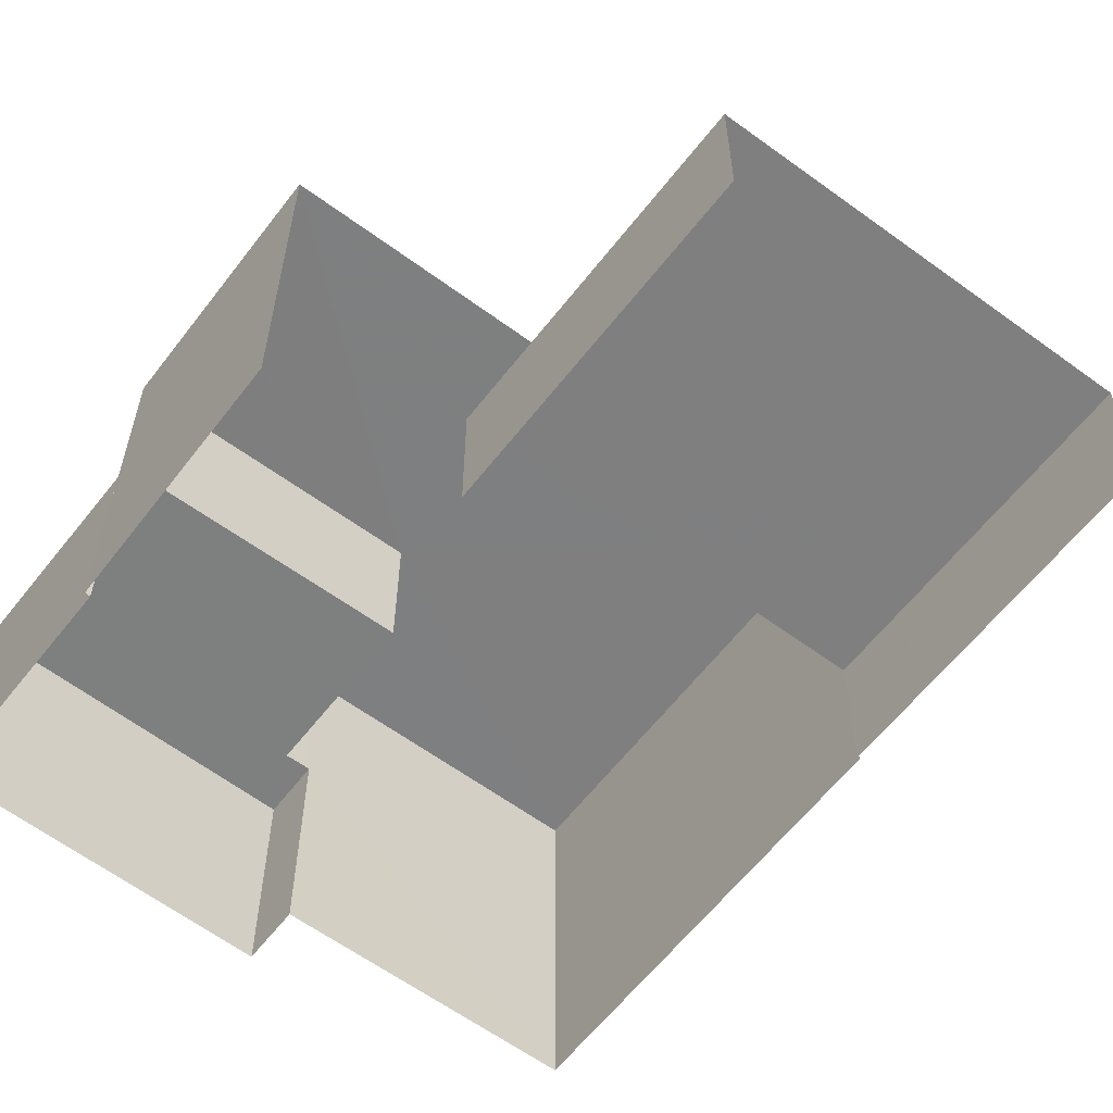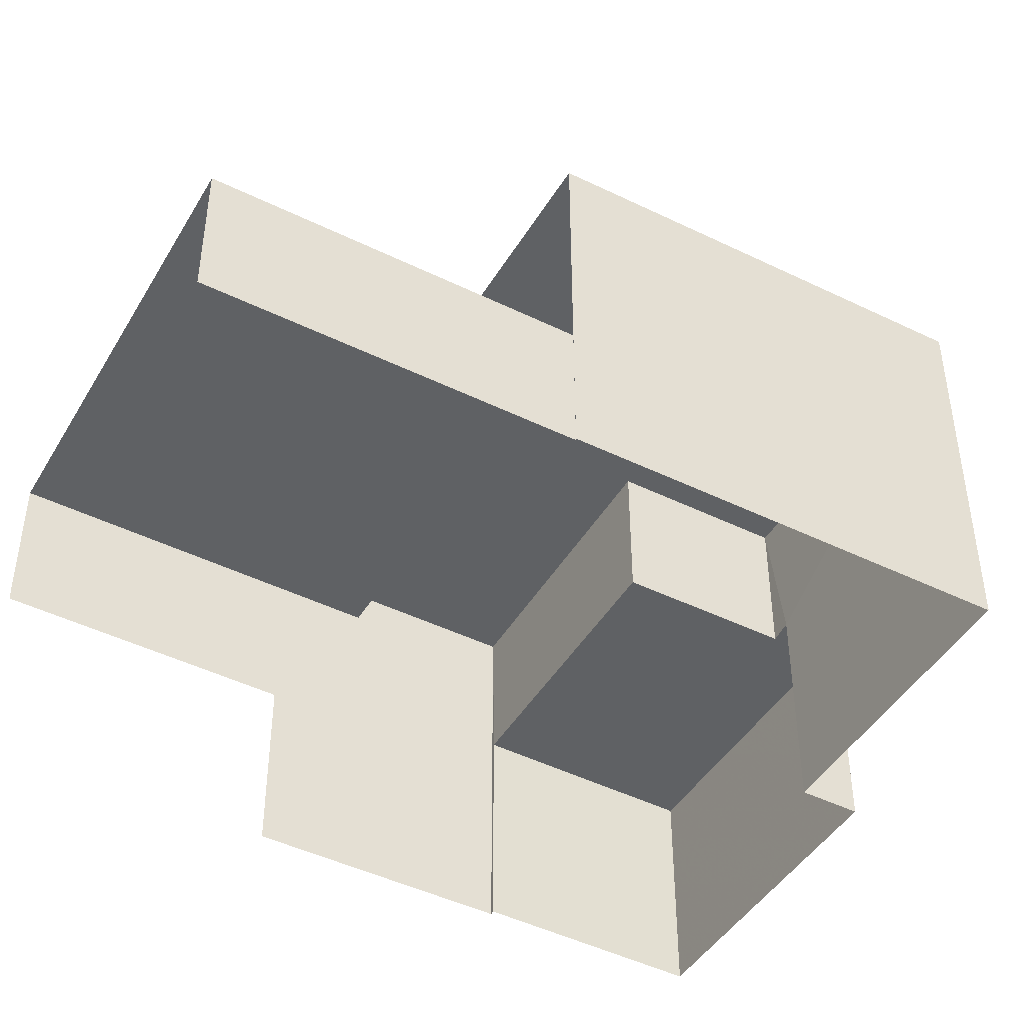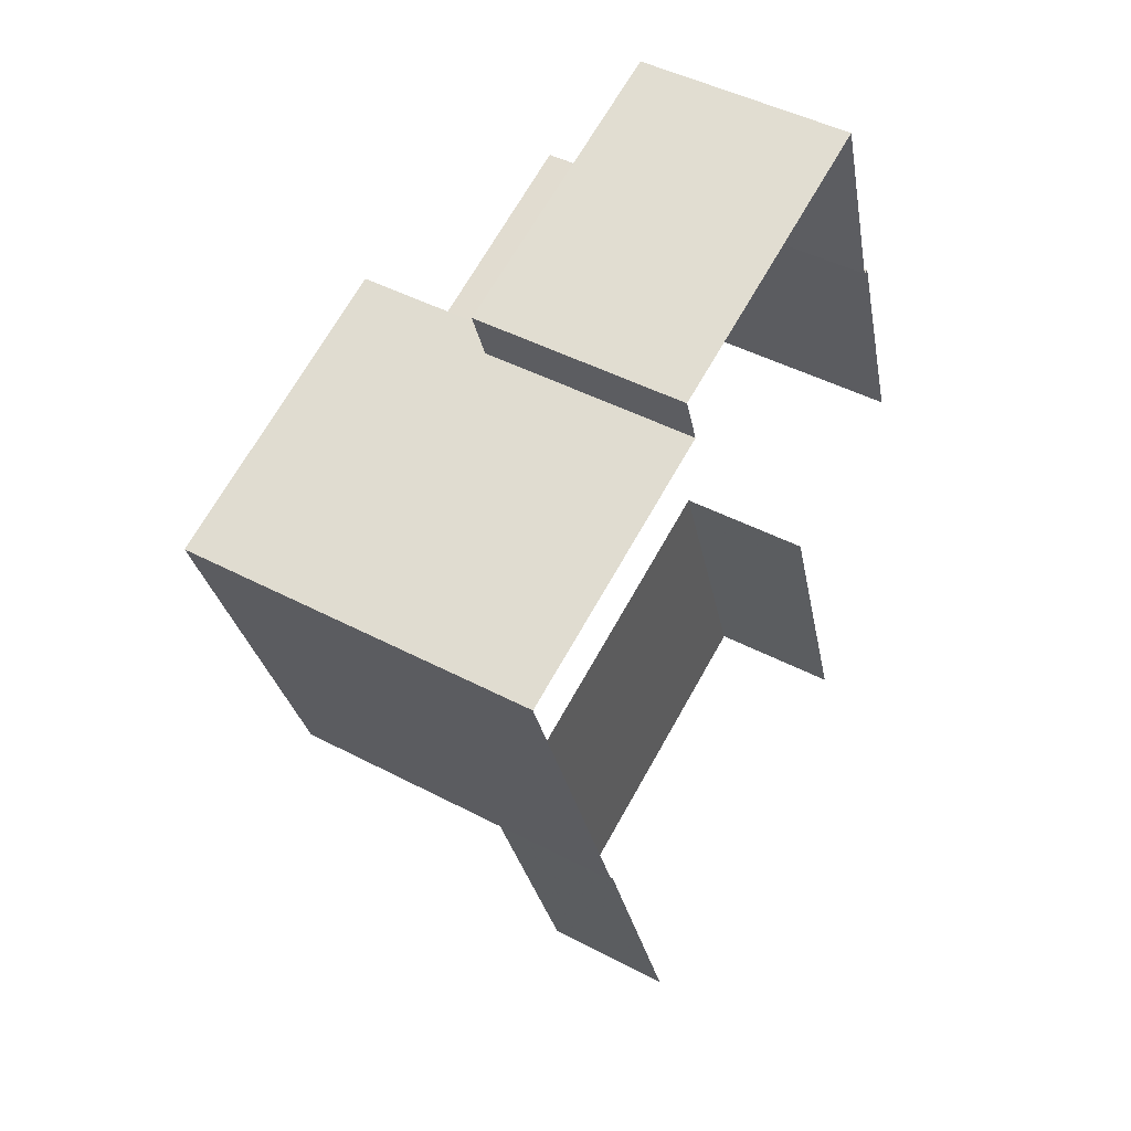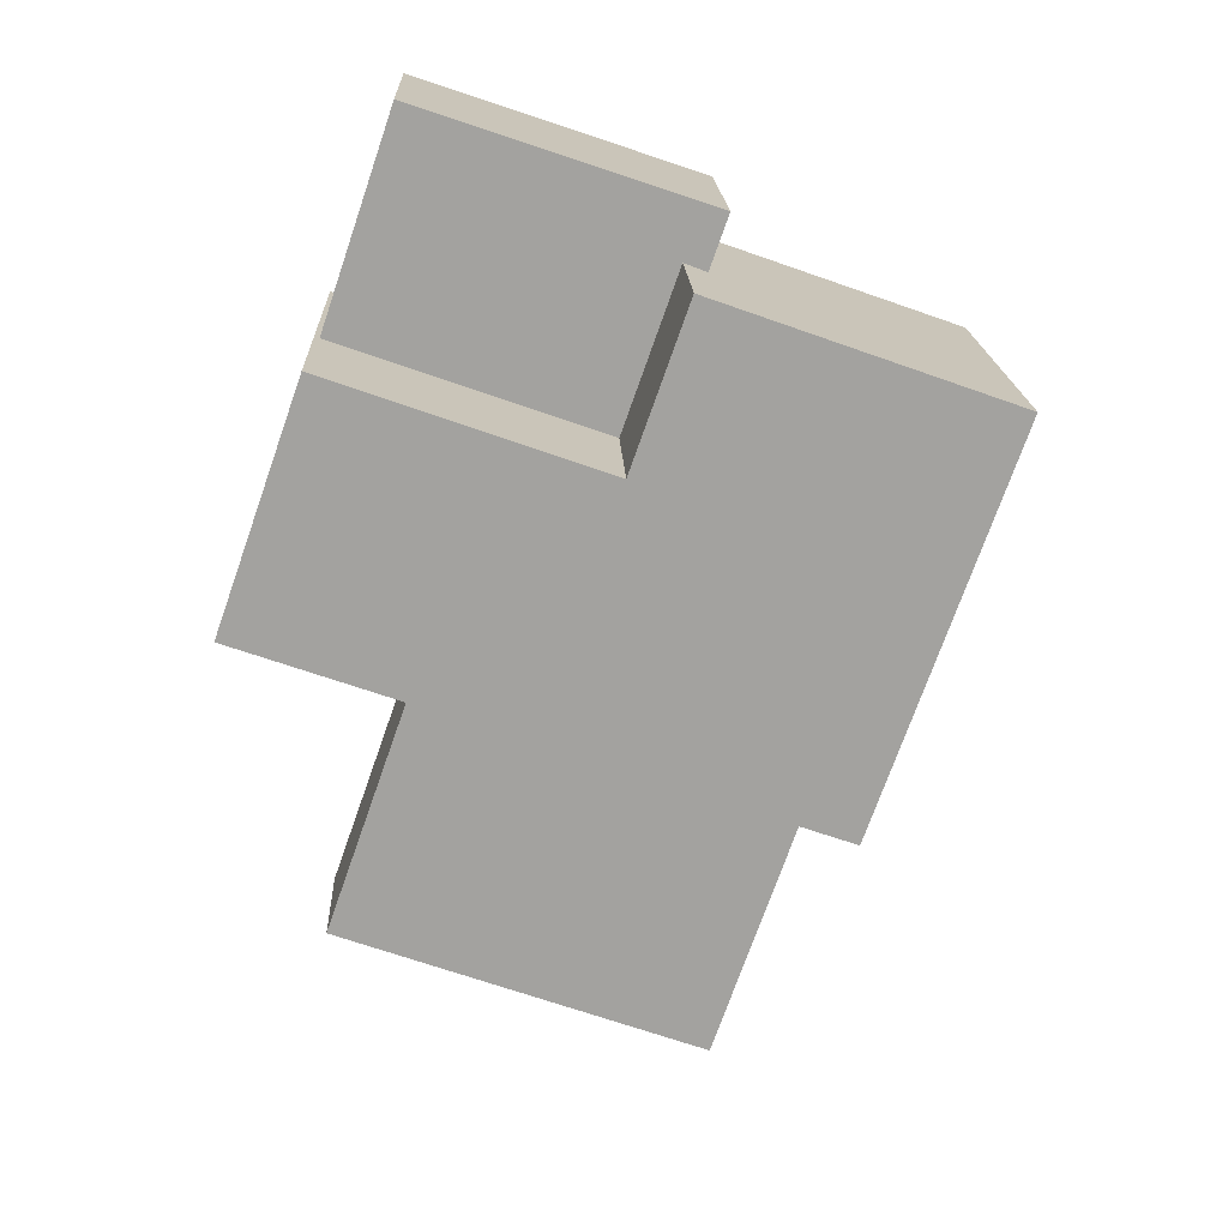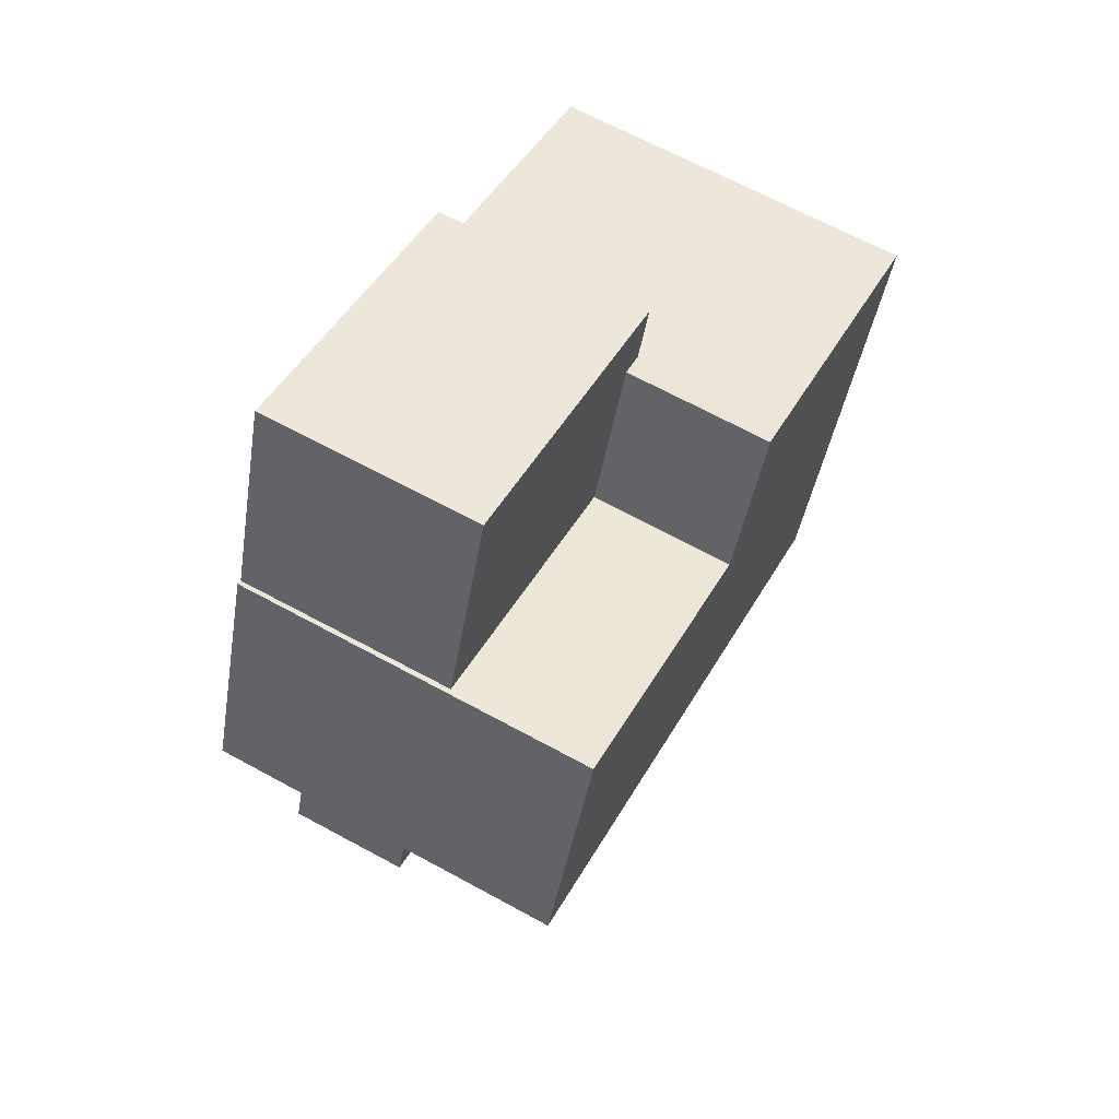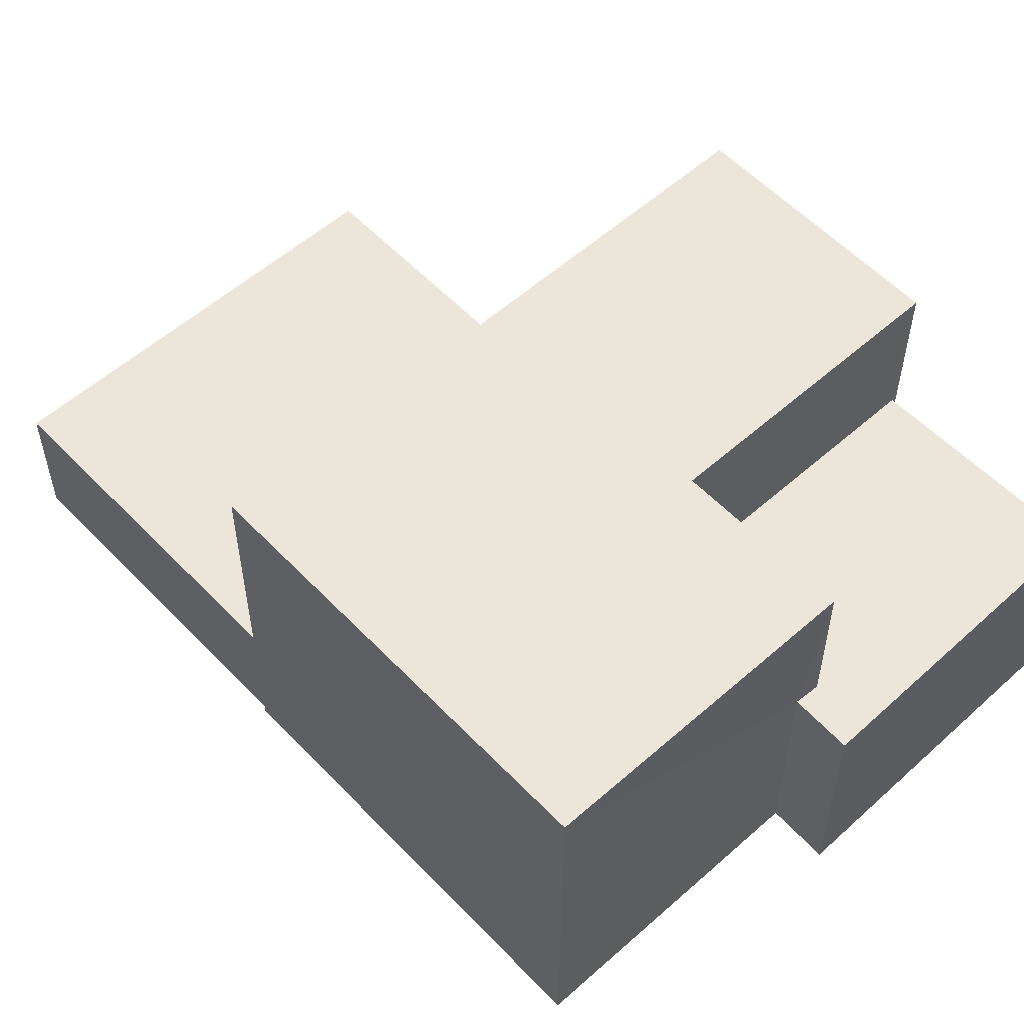
<metadata>
{"format":"obj","ext":"obj","renderer":"f3d","projection":"perspective","resolution":1024,"background":"white","views":[{"elev":-59.7,"azim":-56.6,"up":"+Z"},{"elev":-45.8,"azim":41.2,"up":"+Z"},{"elev":45.8,"azim":121.2,"up":"+Y"},{"elev":17.7,"azim":-2.3,"up":"+Y"},{"elev":65.8,"azim":-61.1,"up":"+Y"},{"elev":56.5,"azim":117.8,"up":"+Z"}]}
</metadata>
<code>
v -2.247e+05 -1.281e+05 13.78
v -2.247e+05 -1.281e+05 13.78
v -2.247e+05 -1.281e+05 13.78
v -2.247e+05 -1.281e+05 13.78
v -2.247e+05 -1.281e+05 13.78
v -2.247e+05 -1.281e+05 13.78
v -2.247e+05 -1.281e+05 13.78
v -2.247e+05 -1.281e+05 13.78
v -2.247e+05 -1.281e+05 13.78
v -2.247e+05 -1.281e+05 13.78
v -2.247e+05 -1.281e+05 13.78
v -2.247e+05 -1.281e+05 13.78
v -2.247e+05 -1.281e+05 15.87
v -2.247e+05 -1.281e+05 15.87
v -2.247e+05 -1.281e+05 15.87
v -2.247e+05 -1.281e+05 15.87
v -2.247e+05 -1.281e+05 19.48
v -2.247e+05 -1.281e+05 19.48
v -2.247e+05 -1.281e+05 19.48
v -2.247e+05 -1.281e+05 19.48
v -2.247e+05 -1.281e+05 19.48
v -2.247e+05 -1.281e+05 19.48
v -2.247e+05 -1.281e+05 17.2
v -2.247e+05 -1.281e+05 17.2
v -2.247e+05 -1.281e+05 17.2
v -2.247e+05 -1.281e+05 17.2
v -2.247e+05 -1.281e+05 17.2
v -2.247e+05 -1.281e+05 17.2
f 1 2 3
f 3 2 4
f 5 6 4
f 2 7 8
f 9 10 11
f 11 5 4
f 9 11 12
f 12 2 8
f 4 2 12
f 11 4 12
f 16 9 12
f 9 16 21
f 2 1 13
f 18 21 16
f 1 18 13
f 18 16 13
f 14 8 7
f 15 14 7
f 13 14 15
f 13 16 14
f 17 18 19
f 19 20 17
f 21 18 17
f 22 21 17
f 23 24 25
f 24 26 25
f 25 27 28
f 25 26 27
f 2 15 7
f 2 13 15
f 12 8 14
f 16 12 14
f 21 10 9
f 21 22 10
f 28 17 20
f 25 28 20
f 3 18 1
f 3 19 18
f 11 10 27
f 10 22 27
f 27 17 28
f 27 22 17
f 11 26 5
f 11 27 26
f 26 6 5
f 26 24 6
f 3 23 19
f 19 23 20
f 3 4 23
f 20 23 25
f 4 6 24
f 23 4 24

</code>
